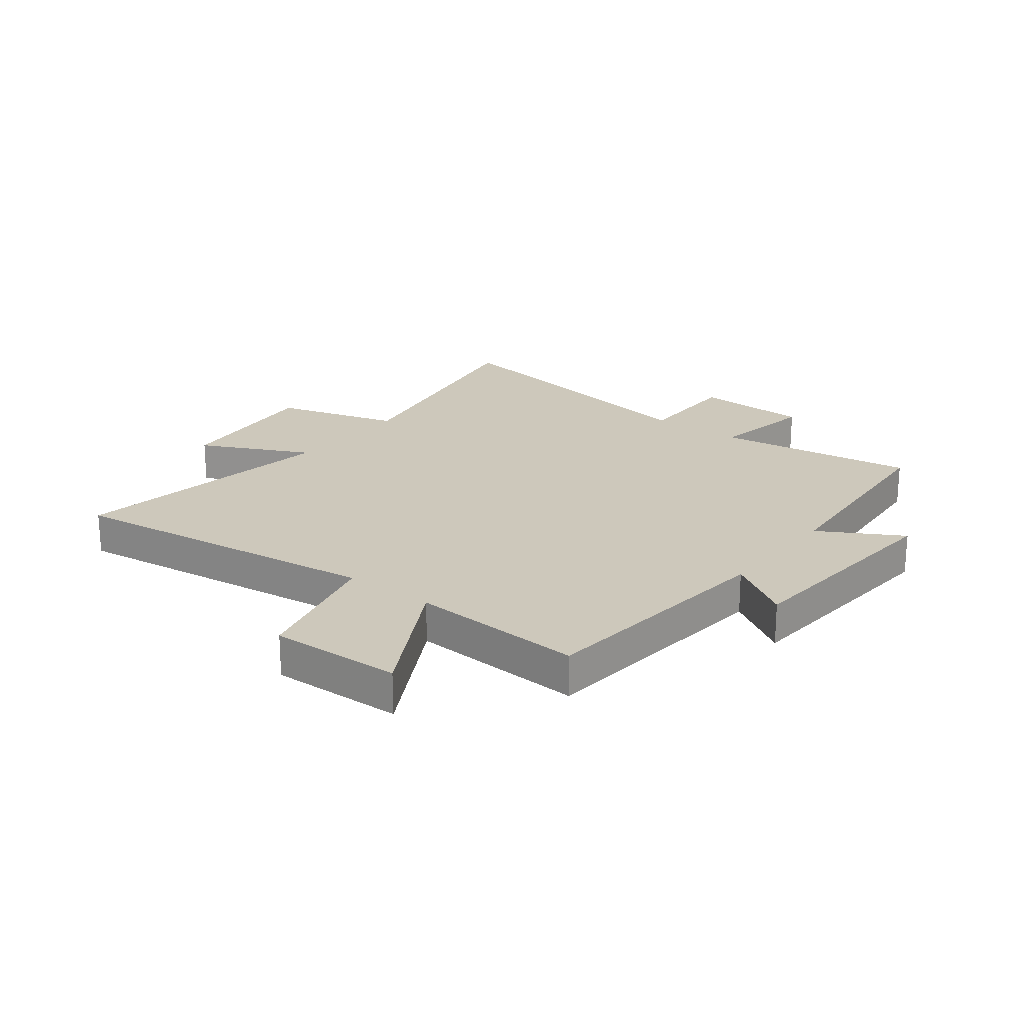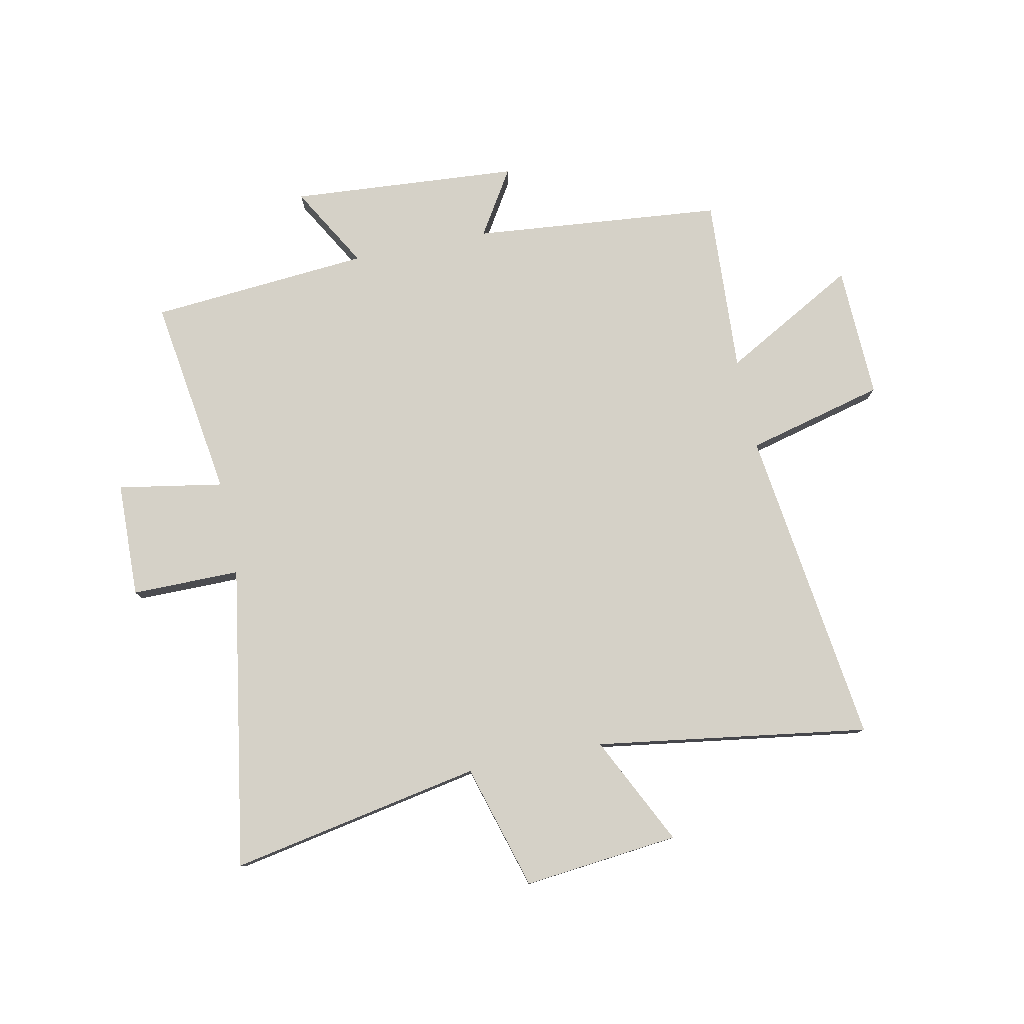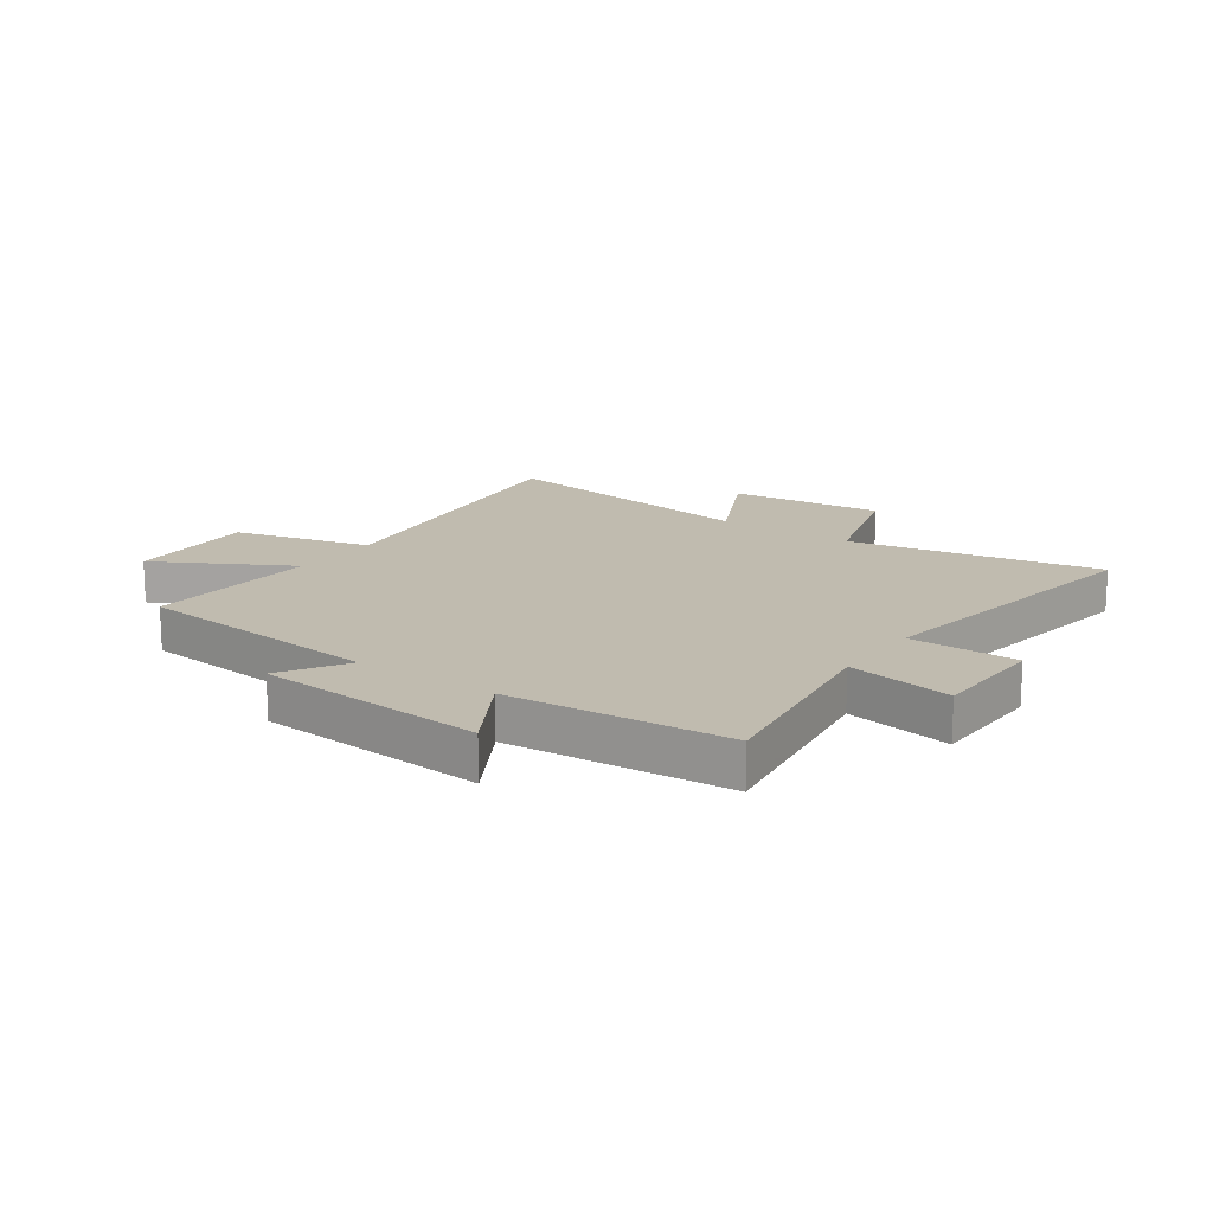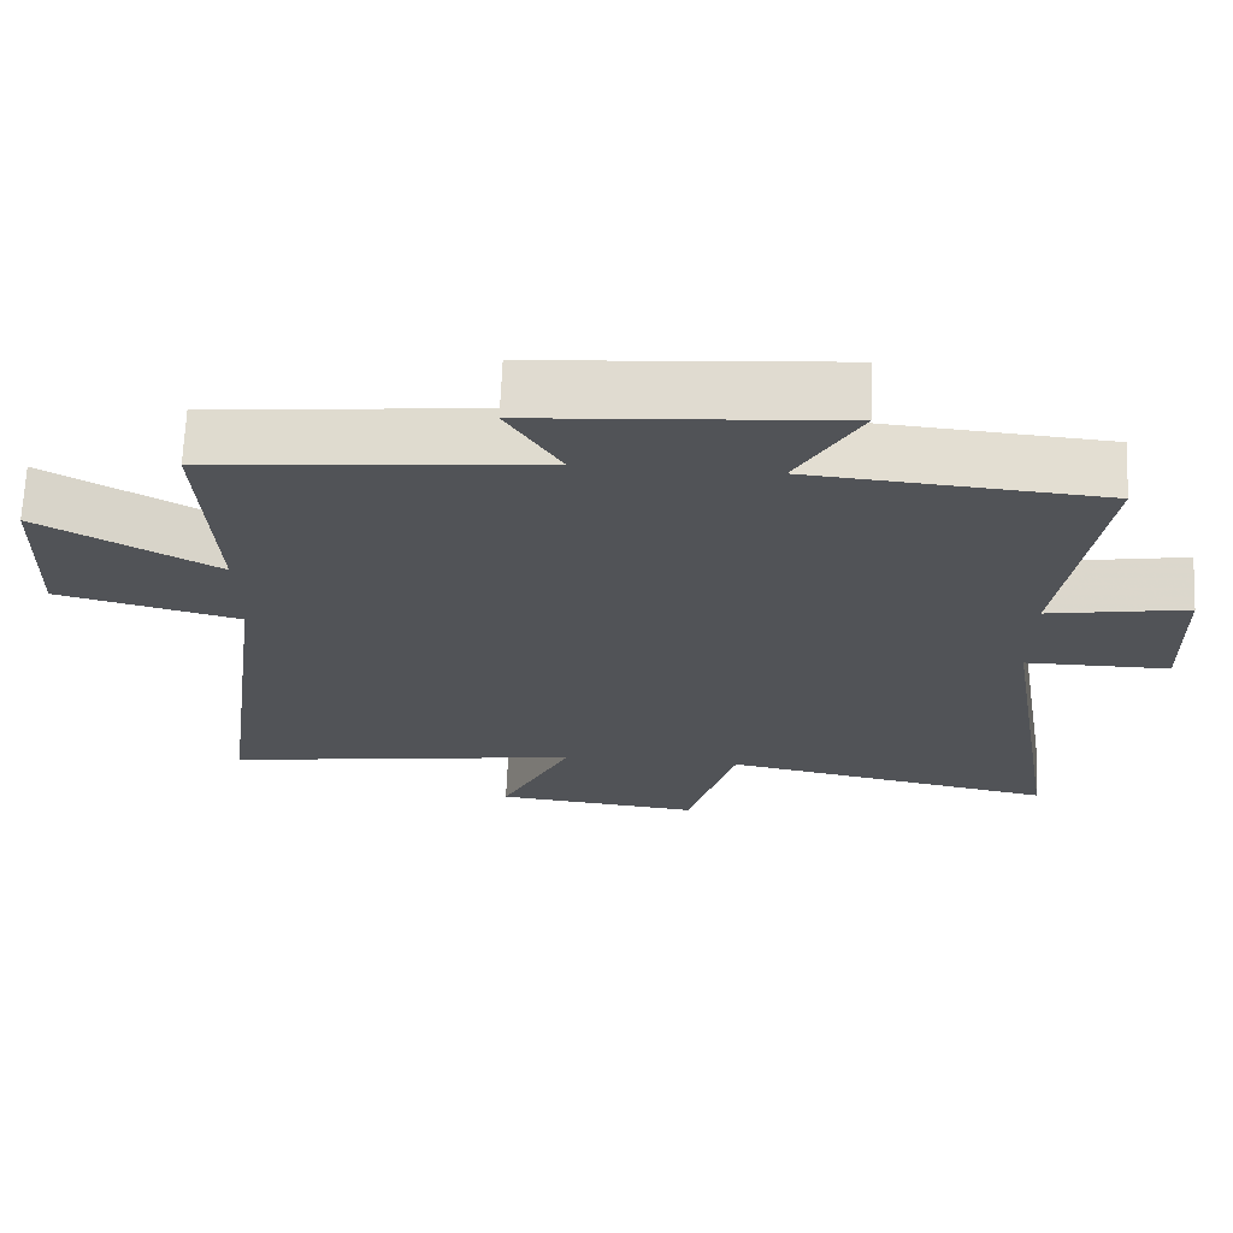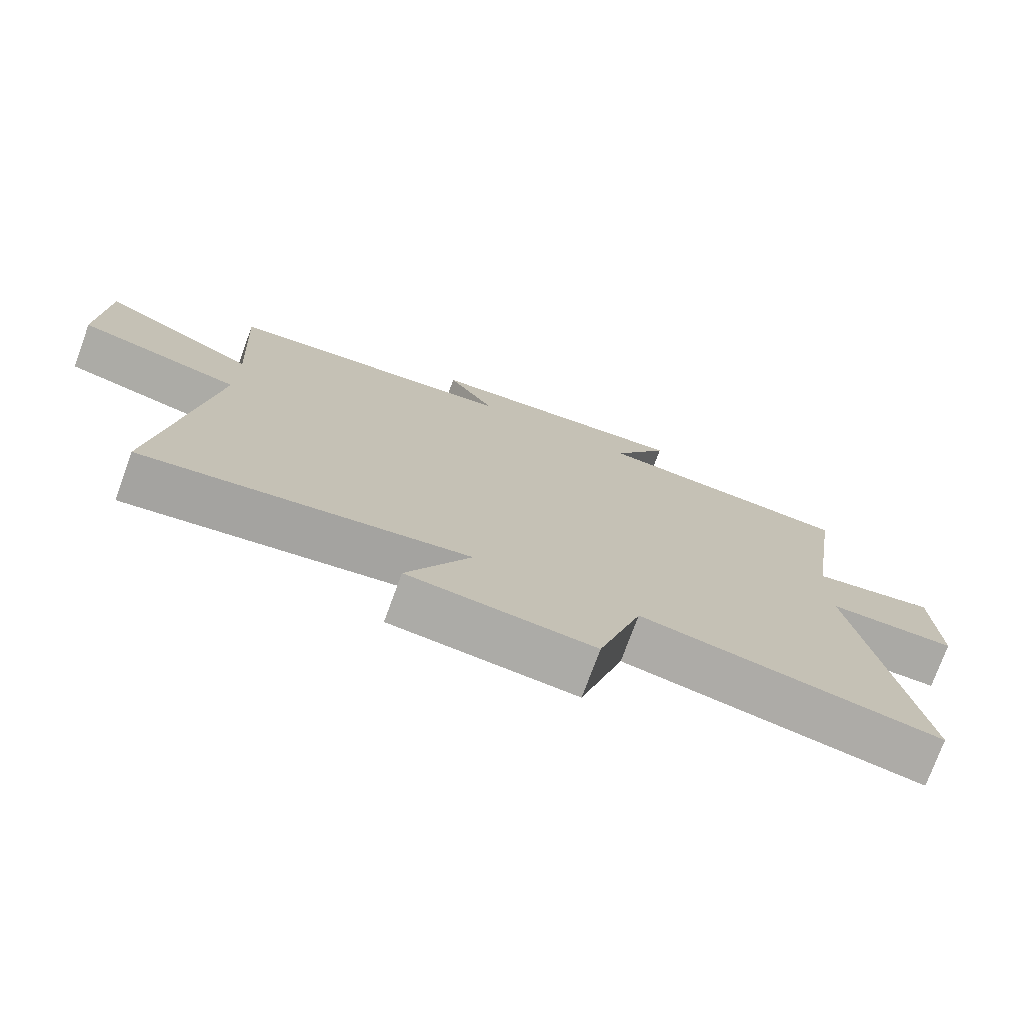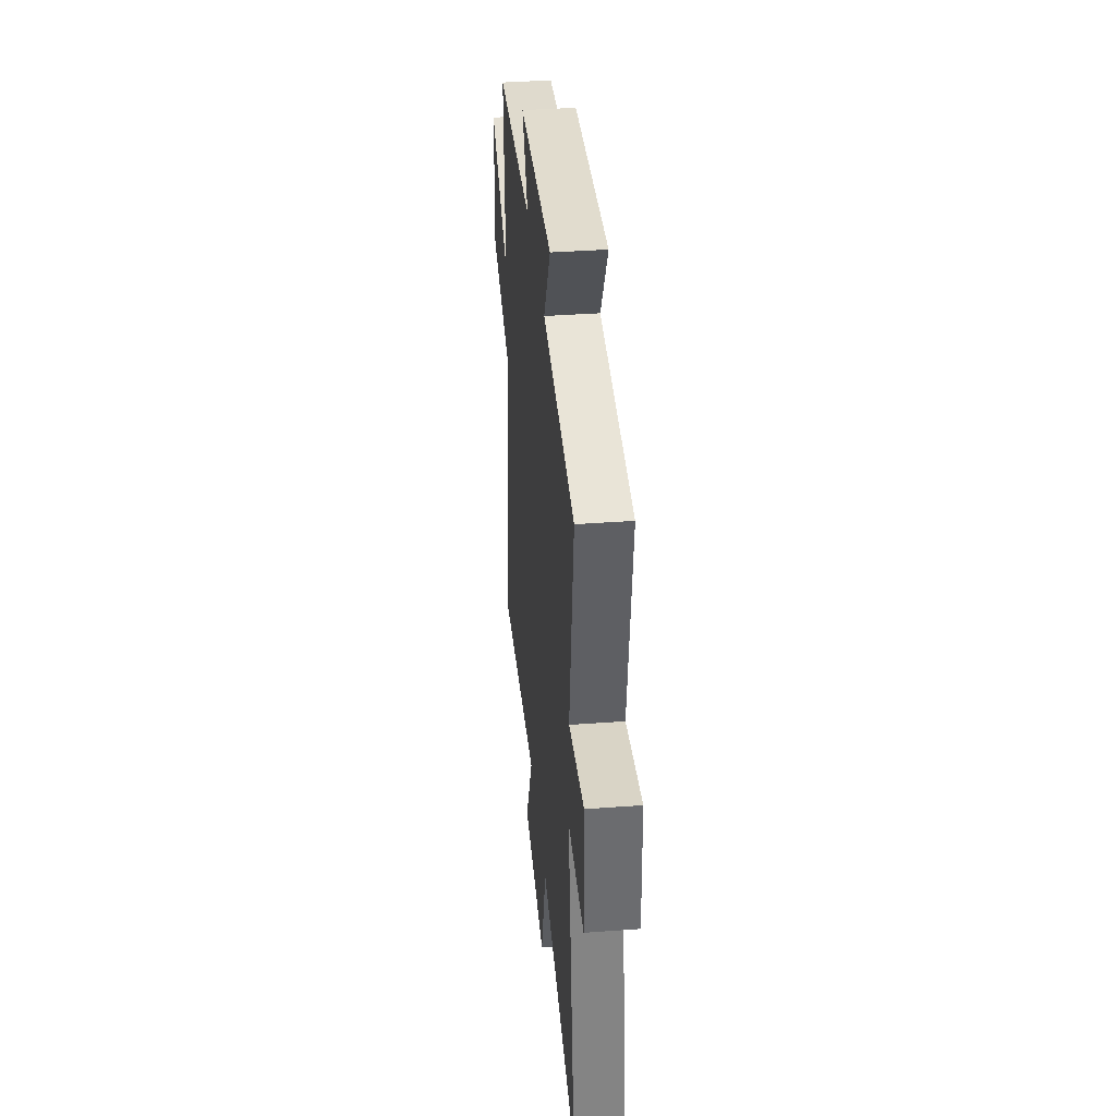
<metadata>
{"format":"obj","ext":"obj","renderer":"f3d","projection":"perspective","resolution":1024,"background":"white","views":[{"elev":21.8,"azim":-52.1,"up":"+Y"},{"elev":78.9,"azim":168.4,"up":"+Y"},{"elev":16.1,"azim":35.1,"up":"+Y"},{"elev":68.2,"azim":2.5,"up":"+Z"},{"elev":-75.4,"azim":-20.1,"up":"+Z"},{"elev":38.4,"azim":84.7,"up":"+Z"}]}
</metadata>
<code>
v 0.551 0.07 0.469
v 0.5 0.07 0.117
v 0.684 0.07 0.149
v 0.69 0.07 -0.053
v 0.5 0.07 -0.053
v 0.587 0.07 -0.583
v 0.147 0.07 -0.5
v 0.083 0.07 -0.719
v -0.189 0.07 -0.691
v -0.095 0.07 -0.5
v -0.573 0.07 -0.571
v -0.5 0.07 -0.012
v -0.741 0.07 0.049
v -0.733 0.07 0.281
v -0.5 0.07 0.152
v -0.517 0.07 0.458
v -0.08 0.07 0.5
v -0.151 0.07 0.614
v 0.249 0.07 0.644
v 0.166 0.07 0.5
v 0.551 0 0.469
v 0.5 0 0.117
v 0.684 0 0.149
v 0.69 0 -0.053
v 0.5 0 -0.053
v 0.587 0 -0.583
v 0.147 0 -0.5
v 0.083 0 -0.719
v -0.189 0 -0.691
v -0.095 0 -0.5
v -0.573 0 -0.571
v -0.5 0 -0.012
v -0.741 0 0.049
v -0.733 0 0.281
v -0.5 0 0.152
v -0.517 0 0.458
v -0.08 0 0.5
v -0.151 0 0.614
v 0.249 0 0.644
v 0.166 0 0.5
f 17 18 19 20
f 20 1 2
f 17 20 2
f 16 17 2
f 15 16 2
f 12 13 14 15
f 12 15 2
f 10 11 12 2
f 7 8 9 10
f 7 10 2
f 5 6 7
f 5 7 2
f 2 3 4 5
f 40 39 38 37
f 22 21 40
f 22 40 37
f 22 37 36
f 22 36 35
f 35 34 33 32
f 22 35 32
f 22 32 31 30
f 30 29 28 27
f 22 30 27
f 27 26 25
f 22 27 25
f 25 24 23 22
f 1 21 22 2
f 2 22 23 3
f 3 23 24 4
f 4 24 25 5
f 5 25 26 6
f 6 26 27 7
f 7 27 28 8
f 8 28 29 9
f 9 29 30 10
f 10 30 31 11
f 11 31 32 12
f 12 32 33 13
f 13 33 34 14
f 14 34 35 15
f 15 35 36 16
f 16 36 37 17
f 17 37 38 18
f 18 38 39 19
f 19 39 40 20
f 20 40 21 1

</code>
